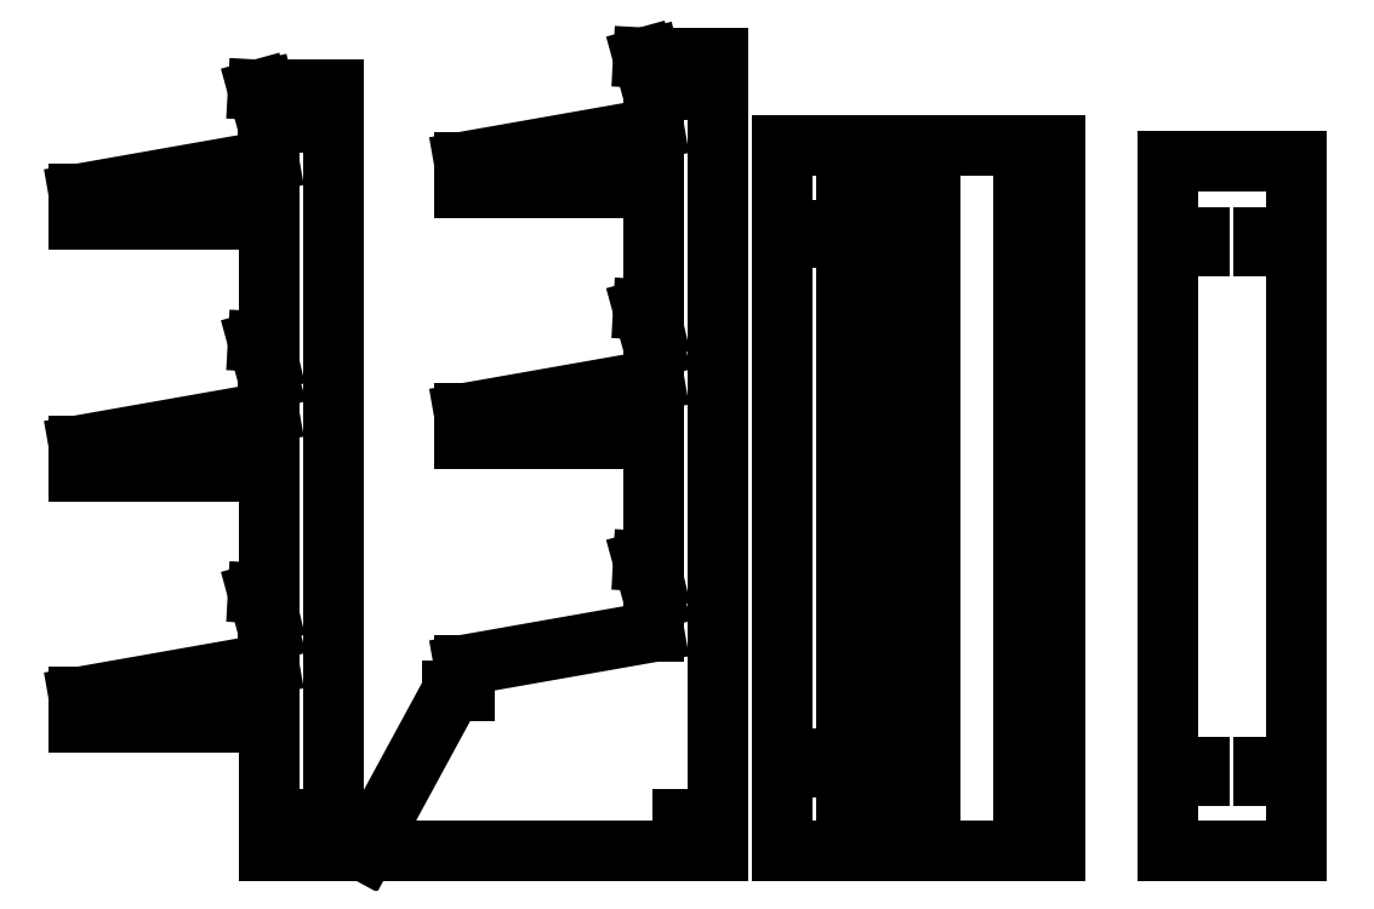
<metadata>
{"format":"dxf","ext":"dxf","renderer":"ezdxf+matplotlib","layout":"modelspace","background":"white","min_lineweight":24,"dpi":150}
</metadata>
<code>
0
SECTION
2
ENTITIES
0
LINE
8
0
10
-179.1
11
-179.1
20
40
21
48
0
LINE
8
0
10
-179.1
11
-120
20
48
21
58.42
0
LINE
8
0
10
-120
11
-120
20
58.42
21
68.42
0
LINE
8
0
10
-120
11
-123.3
20
68.42
21
80.42
0
LINE
8
0
10
-123.3
11
-121.5
20
80.42
21
80.32
0
LINE
8
0
10
-121.5
11
-120.1
20
80.32
21
74.42
0
LINE
8
0
10
-120.1
11
-120
20
74.42
21
74.42
0
LINE
8
0
10
-120
11
-120
20
74.42
21
118.4
0
LINE
8
0
10
-120
11
-179.1
20
118.4
21
118.4
0
LINE
8
0
10
-179.1
11
-179.1
20
118.4
21
126.4
0
LINE
8
0
10
-179.1
11
-120
20
126.4
21
136.8
0
LINE
8
0
10
-120
11
-120
20
136.8
21
146.8
0
LINE
8
0
10
-120
11
-123.3
20
146.8
21
158.8
0
LINE
8
0
10
-123.3
11
-121.5
20
158.8
21
158.7
0
LINE
8
0
10
-121.5
11
-120.1
20
158.7
21
152.8
0
LINE
8
0
10
-120.1
11
-120
20
152.8
21
152.8
0
LINE
8
0
10
-120
11
-120
20
152.8
21
196.8
0
LINE
8
0
10
-120
11
-179.1
20
196.8
21
196.8
0
LINE
8
0
10
-179.1
11
-179.1
20
196.8
21
204.8
0
LINE
8
0
10
-179.1
11
-120
20
204.8
21
215.3
0
LINE
8
0
10
-120
11
-120
20
215.3
21
225.3
0
LINE
8
0
10
-120
11
-123.3
20
225.3
21
237.3
0
LINE
8
0
10
-123.3
11
-121.5
20
237.3
21
237.2
0
LINE
8
0
10
-121.5
11
-120.1
20
237.2
21
231.3
0
LINE
8
0
10
-120.1
11
-120
20
231.3
21
231.3
0
LINE
8
0
10
-120
11
-120
20
231.3
21
237.3
0
LINE
8
0
10
-120
11
-111
20
237.3
21
237.3
0
LINE
8
0
10
-111
11
-111
20
237.3
21
227.3
0
LINE
8
0
10
-111
11
-108.5
20
227.3
21
227.3
0
LINE
8
0
10
-108.5
11
-108.5
20
227.3
21
237.3
0
LINE
8
0
10
-108.5
11
-100
20
237.3
21
237.3
0
LINE
8
0
10
-100
11
-100
20
237.3
21
0
0
LINE
8
0
10
-100
11
-108.5
20
0
21
0
0
LINE
8
0
10
-108.5
11
-108.5
20
0
21
10
0
LINE
8
0
10
-108.5
11
-111
20
10
21
10
0
LINE
8
0
10
-111
11
-111
20
10
21
0
0
LINE
8
0
10
-111
11
-120
20
0
21
0
0
LINE
8
0
10
-120
11
-120
20
0
21
40
0
LINE
8
0
10
-120
11
-179.1
20
40
21
40
0
LINE
8
0
10
-90
11
-62.85
20
0
21
50
0
LINE
8
0
10
-62.85
11
-59.09
20
50
21
50
0
LINE
8
0
10
-59.09
11
-59.09
20
50
21
58
0
LINE
8
0
10
-59.09
11
0
20
58
21
68.42
0
LINE
8
0
10
0
11
0
20
68.42
21
78.42
0
LINE
8
0
10
0
11
-3.3
20
78.42
21
90.42
0
LINE
8
0
10
-3.3
11
-1.5
20
90.42
21
90.32
0
LINE
8
0
10
-1.5
11
-0.1
20
90.32
21
84.42
0
LINE
8
0
10
-0.1
11
0
20
84.42
21
84.42
0
LINE
8
0
10
0
11
0
20
84.42
21
128.4
0
LINE
8
0
10
0
11
-59.09
20
128.4
21
128.4
0
LINE
8
0
10
-59.09
11
-59.09
20
128.4
21
136.4
0
LINE
8
0
10
-59.09
11
0
20
136.4
21
146.8
0
LINE
8
0
10
0
11
0
20
146.8
21
156.8
0
LINE
8
0
10
0
11
-3.3
20
156.8
21
168.8
0
LINE
8
0
10
-3.3
11
-1.5
20
168.8
21
168.7
0
LINE
8
0
10
-1.5
11
-0.1
20
168.7
21
162.8
0
LINE
8
0
10
-0.1
11
0
20
162.8
21
162.8
0
LINE
8
0
10
0
11
0
20
162.8
21
206.8
0
LINE
8
0
10
0
11
-59.09
20
206.8
21
206.8
0
LINE
8
0
10
-59.09
11
-59.09
20
206.8
21
214.8
0
LINE
8
0
10
-59.09
11
0
20
214.8
21
225.3
0
LINE
8
0
10
0
11
0
20
225.3
21
235.3
0
LINE
8
0
10
0
11
-3.3
20
235.3
21
247.3
0
LINE
8
0
10
-3.3
11
-1.5
20
247.3
21
247.2
0
LINE
8
0
10
-1.5
11
-0.1
20
247.2
21
241.3
0
LINE
8
0
10
-0.1
11
0
20
241.3
21
241.3
0
LINE
8
0
10
0
11
0
20
241.3
21
247.3
0
LINE
8
0
10
0
11
9
20
247.3
21
247.3
0
LINE
8
0
10
9
11
9
20
247.3
21
237.3
0
LINE
8
0
10
9
11
11.55
20
237.3
21
237.3
0
LINE
8
0
10
11.55
11
11.55
20
237.3
21
247.3
0
LINE
8
0
10
11.55
11
20
20
247.3
21
247.3
0
LINE
8
0
10
20
11
20
20
247.3
21
0
0
LINE
8
0
10
20
11
11.55
20
0
21
0
0
LINE
8
0
10
11.55
11
11.55
20
0
21
10
0
LINE
8
0
10
11.55
11
9
20
10
21
10
0
LINE
8
0
10
9
11
9
20
10
21
0
0
LINE
8
0
10
9
11
-90
20
0
21
0
0
LINE
8
0
10
40
11
40
20
0
21
26.12
0
LINE
8
0
10
40
11
50
20
26.12
21
26.12
0
LINE
8
0
10
50
11
50
20
26.12
21
28.68
0
LINE
8
0
10
50
11
40
20
28.68
21
28.68
0
LINE
8
0
10
40
11
40
20
28.68
21
191.1
0
LINE
8
0
10
40
11
50
20
191.1
21
191.1
0
LINE
8
0
10
50
11
50
20
191.1
21
193.7
0
LINE
8
0
10
50
11
40
20
193.7
21
193.7
0
LINE
8
0
10
40
11
40
20
193.7
21
220
0
LINE
8
0
10
40
11
60
20
220
21
220
0
LINE
8
0
10
60
11
60
20
220
21
0
0
LINE
8
0
10
60
11
40
20
0
21
0
0
LINE
8
0
10
67.49
11
67.49
20
22.95
21
32.05
0
LINE
8
0
10
67.49
11
75.99
20
32.05
21
32.05
0
LINE
8
0
10
75.99
11
75.99
20
32.05
21
187.9
0
LINE
8
0
10
75.99
11
67.49
20
187.9
21
187.9
0
LINE
8
0
10
67.49
11
67.49
20
187.9
21
197.1
0
LINE
8
0
10
67.49
11
75.99
20
197.1
21
197.1
0
LINE
8
0
10
75.99
11
75.99
20
197.1
21
220
0
LINE
8
0
10
75.99
11
85.99
20
220
21
220
0
LINE
8
0
10
85.99
11
85.99
20
220
21
0
0
LINE
8
0
10
85.99
11
75.99
20
0
21
0
0
LINE
8
0
10
75.99
11
75.99
20
0
21
22.95
0
LINE
8
0
10
75.99
11
67.49
20
22.95
21
22.95
0
LINE
8
0
10
70.49
11
70.49
20
25.95
21
29.05
0
LINE
8
0
10
70.49
11
75.99
20
29.05
21
29.05
0
LINE
8
0
10
75.99
11
75.99
20
29.05
21
25.95
0
LINE
8
0
10
75.99
11
70.49
20
25.95
21
25.95
0
LINE
8
0
10
70.49
11
70.49
20
190.9
21
194.1
0
LINE
8
0
10
70.49
11
75.99
20
194.1
21
194.1
0
LINE
8
0
10
75.99
11
75.99
20
194.1
21
190.9
0
LINE
8
0
10
75.99
11
70.49
20
190.9
21
190.9
0
LINE
8
0
10
86
11
86
20
0
21
220
0
LINE
8
0
10
86
11
115
20
220
21
220
0
LINE
8
0
10
115
11
115
20
220
21
0
0
LINE
8
0
10
115
11
86
20
0
21
0
0
LINE
8
0
10
115
11
115
20
0
21
220
0
LINE
8
0
10
115
11
125
20
220
21
220
0
LINE
8
0
10
125
11
125
20
220
21
0
0
LINE
8
0
10
125
11
115
20
0
21
0
0
LINE
8
0
10
160
11
160
20
0
21
23.62
0
LINE
8
0
10
160
11
170
20
23.62
21
23.62
0
LINE
8
0
10
170
11
170
20
23.62
21
26.18
0
LINE
8
0
10
170
11
160
20
26.18
21
26.18
0
LINE
8
0
10
160
11
160
20
26.18
21
188.6
0
LINE
8
0
10
160
11
170
20
188.6
21
188.6
0
LINE
8
0
10
170
11
170
20
188.6
21
191.2
0
LINE
8
0
10
170
11
160
20
191.2
21
191.2
0
LINE
8
0
10
160
11
160
20
191.2
21
215
0
LINE
8
0
10
160
11
200
20
215
21
215
0
LINE
8
0
10
200
11
200
20
215
21
191.2
0
LINE
8
0
10
200
11
190
20
191.2
21
191.2
0
LINE
8
0
10
190
11
190
20
191.2
21
188.6
0
LINE
8
0
10
190
11
200
20
188.6
21
188.6
0
LINE
8
0
10
200
11
200
20
188.6
21
26.18
0
LINE
8
0
10
200
11
190
20
26.18
21
26.18
0
LINE
8
0
10
190
11
190
20
26.18
21
23.62
0
LINE
8
0
10
190
11
200
20
23.62
21
23.62
0
LINE
8
0
10
200
11
200
20
23.62
21
0
0
LINE
8
0
10
200
11
160
20
0
21
0
0
ENDSEC
0
EOF

</code>
